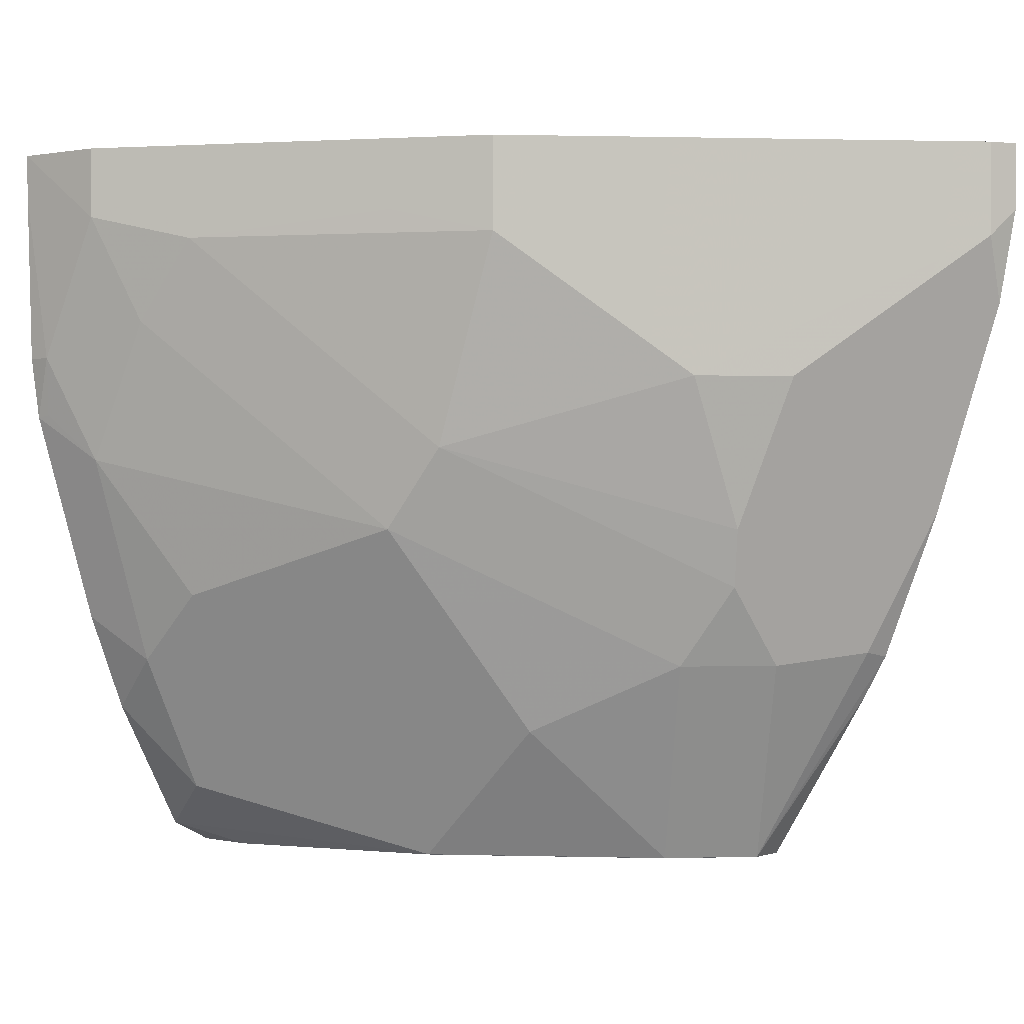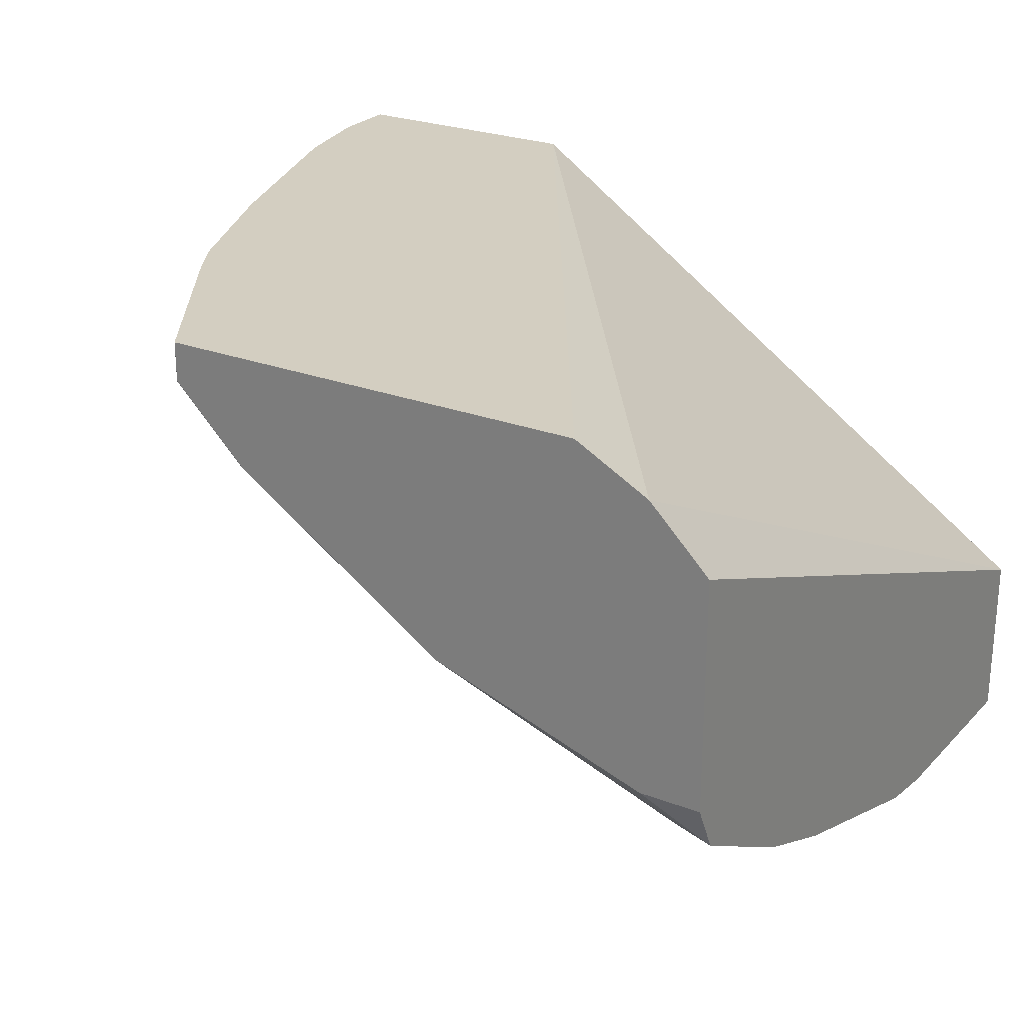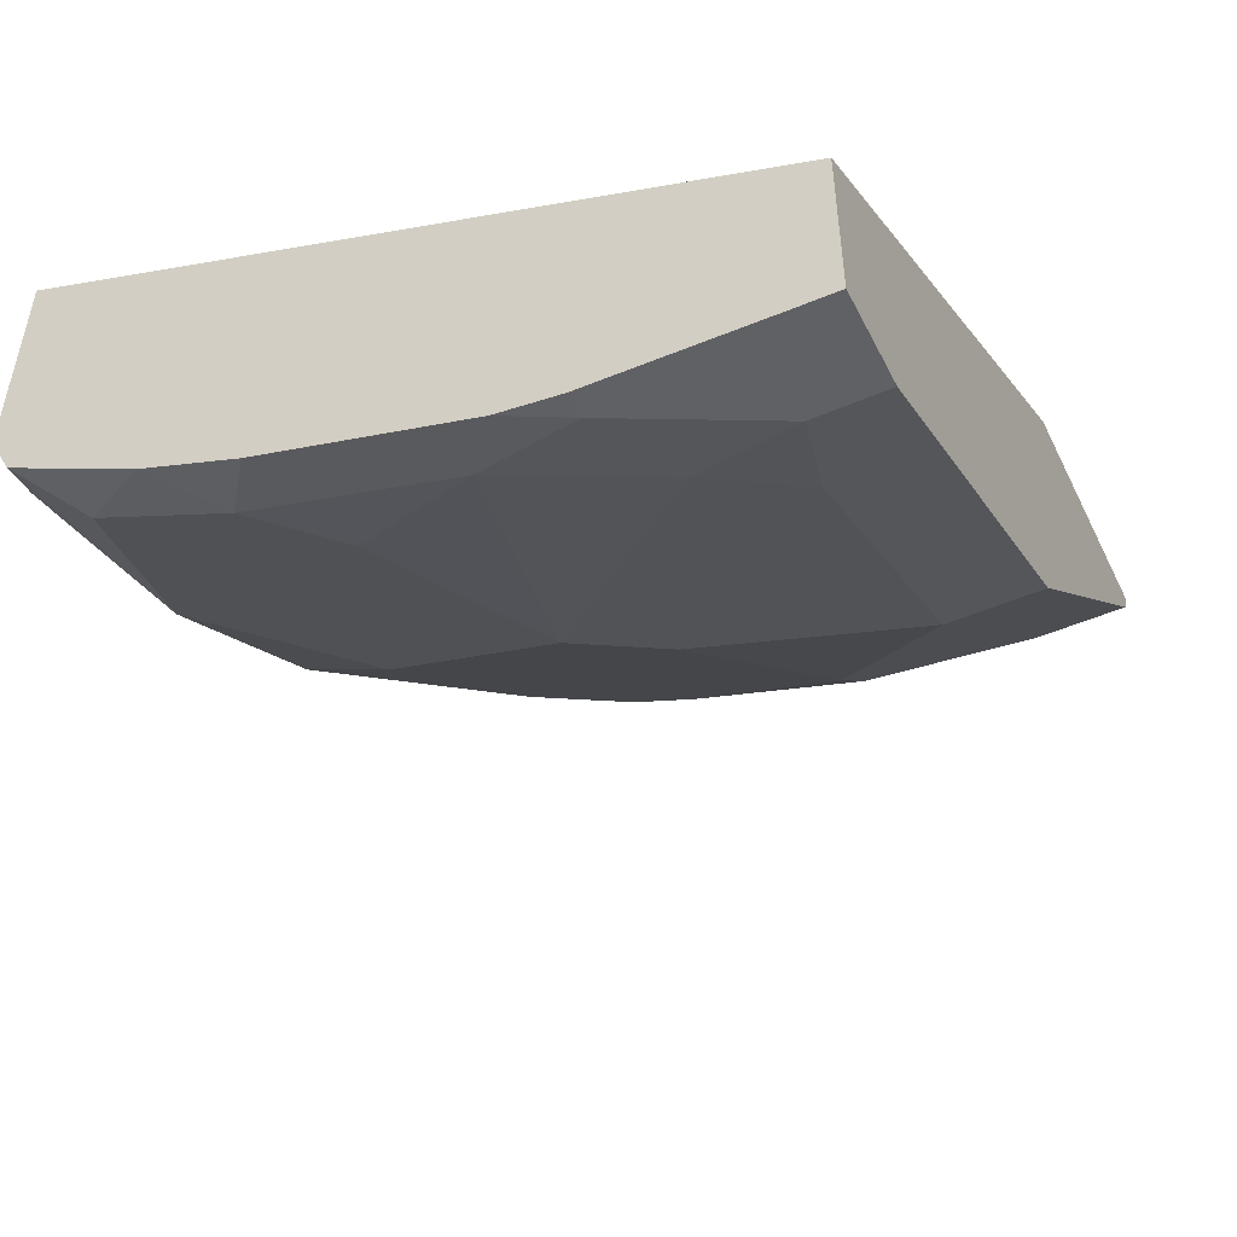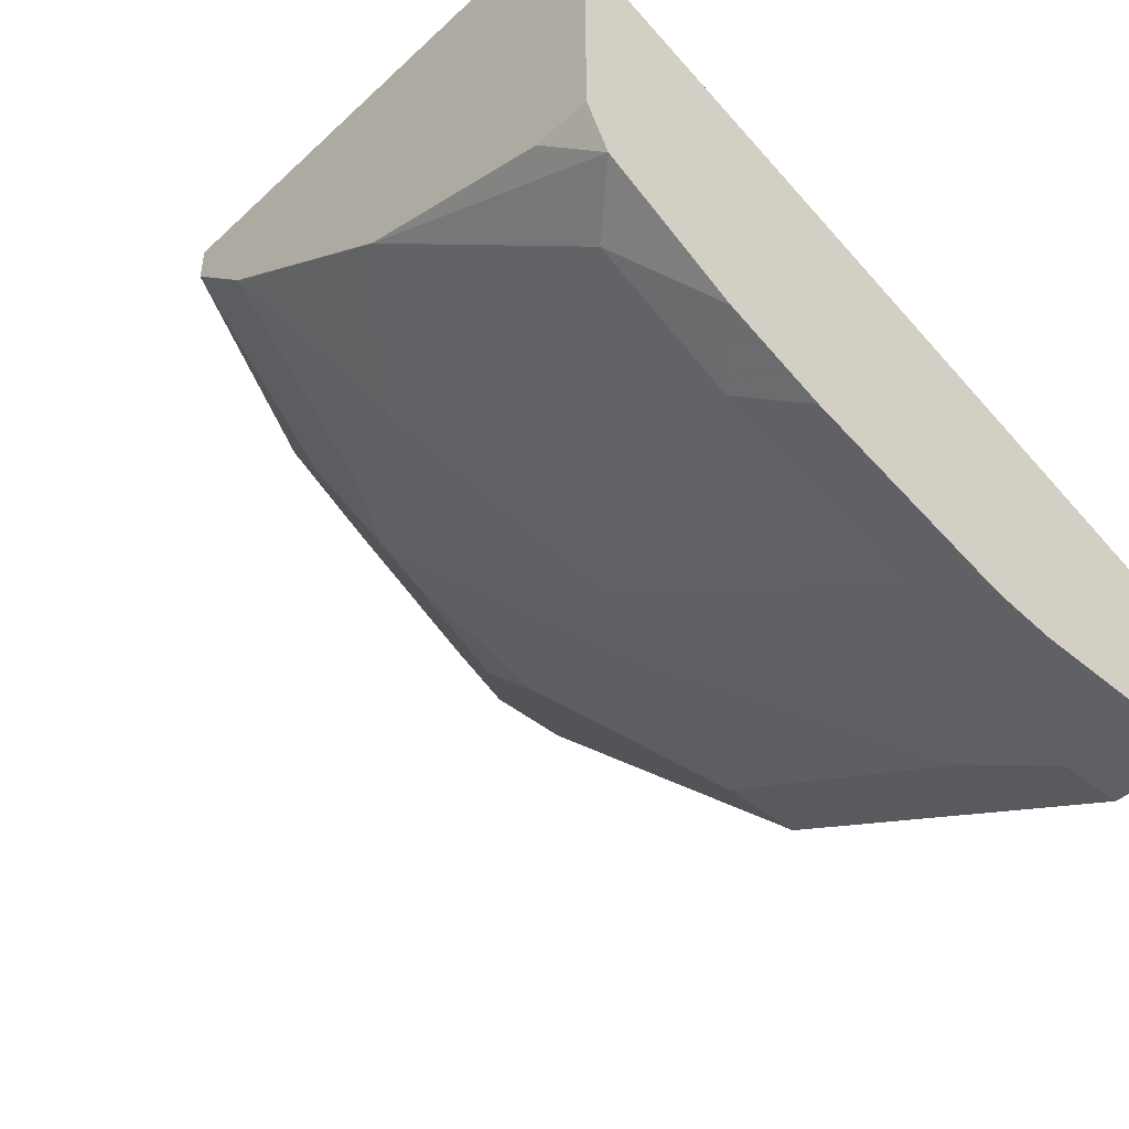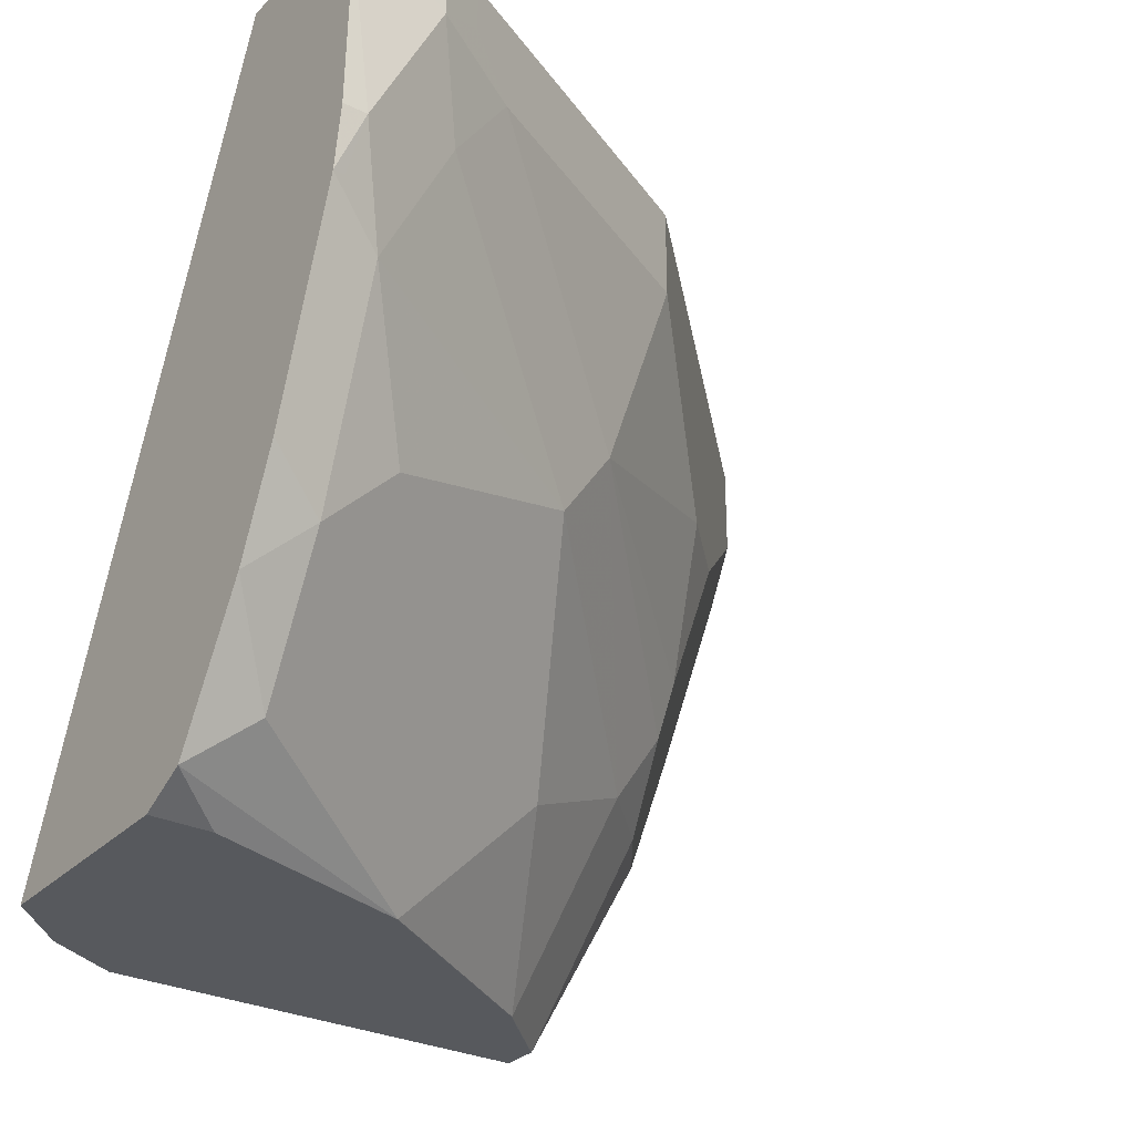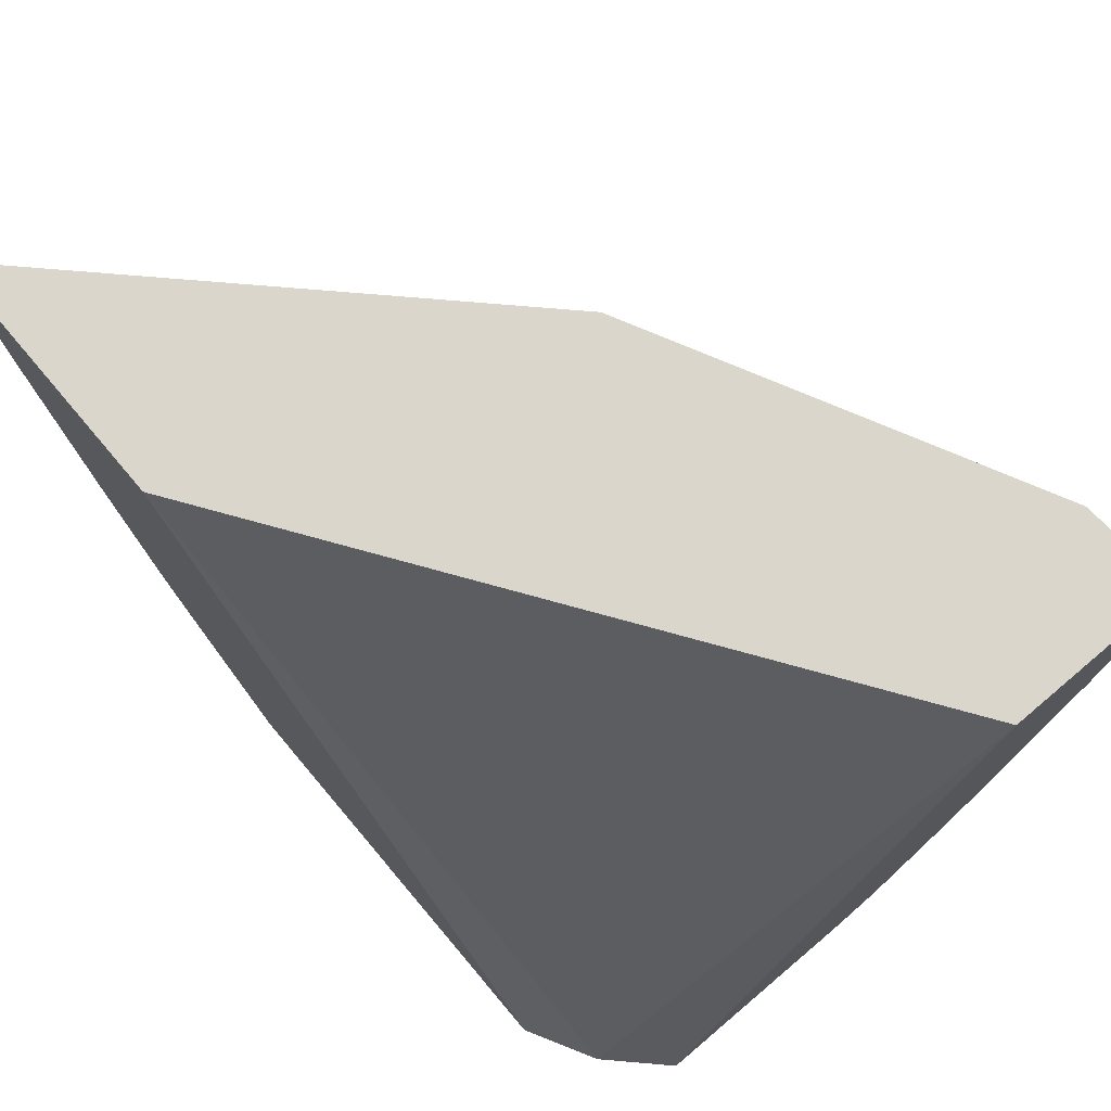
<metadata>
{"format":"obj","ext":"obj","renderer":"f3d","projection":"perspective","resolution":1024,"background":"white","views":[{"elev":0.6,"azim":-140.4,"up":"+Y"},{"elev":25.2,"azim":31.7,"up":"+Z"},{"elev":-49.6,"azim":115.5,"up":"+Z"},{"elev":-45.0,"azim":46.7,"up":"+Z"},{"elev":-29.5,"azim":144.7,"up":"+Y"},{"elev":73.9,"azim":49.8,"up":"+Y"}]}
</metadata>
<code>
v -0.2009 -0.3553 -0.6271
v -0.2299 -0.7277 -0.4438
v -0.2126 -0.7277 -0.4611
v -0.2009 -0.7277 -0.4728
v -0.2009 -0.3553 -0.7127
v -0.4977 -0.3553 -0.4244
v -0.2659 -0.7277 -0.4244
v -0.2009 -0.7277 -0.5855
v -0.2009 -0.3784 -0.7122
v -0.2484 -0.3904 -0.7098
v -0.2484 -0.3553 -0.7098
v -0.6218 -0.3553 -0.4244
v -0.479 -0.7277 -0.4244
v -0.2009 -0.7159 -0.6094
v -0.2306 -0.7277 -0.5855
v -0.2009 -0.4614 -0.7098
v -0.213 -0.4614 -0.7098
v -0.2489 -0.3553 -0.7096
v -0.2662 -0.4437 -0.6921
v -0.2958 -0.4022 -0.6861
v -0.2721 -0.3786 -0.698
v -0.6209 -0.3553 -0.4263
v -0.6218 -0.3889 -0.4244
v -0.479 -0.7276 -0.4244
v -0.479 -0.7277 -0.4435
v -0.2307 -0.692 -0.6211
v -0.2009 -0.6483 -0.6484
v -0.3372 -0.7276 -0.5501
v -0.337 -0.7277 -0.55
v -0.2009 -0.4922 -0.7051
v -0.2307 -0.5146 -0.6921
v -0.2071 -0.491 -0.7039
v -0.2721 -0.3553 -0.698
v -0.3727 -0.5501 -0.6211
v -0.4023 -0.5087 -0.6152
v -0.3667 -0.4022 -0.6507
v -0.3904 -0.3904 -0.6388
v -0.3186 -0.3553 -0.6747
v -0.6151 -0.3553 -0.4377
v -0.6151 -0.4022 -0.4377
v -0.613 -0.4356 -0.4244
v -0.4791 -0.7276 -0.4436
v -0.5339 -0.6404 -0.4244
v -0.4436 -0.7276 -0.4792
v -0.4435 -0.7277 -0.479
v -0.2307 -0.6211 -0.6566
v -0.2009 -0.5987 -0.6696
v -0.3372 -0.5856 -0.6211
v -0.4082 -0.6566 -0.5501
v -0.2662 -0.5856 -0.6566
v -0.4791 -0.6211 -0.5146
v -0.4377 -0.4022 -0.6152
v -0.5087 -0.5797 -0.5087
v -0.5146 -0.5501 -0.5146
v -0.5087 -0.4733 -0.5442
v -0.3904 -0.3553 -0.6388
v -0.4263 -0.3553 -0.6209
v -0.5087 -0.3553 -0.5442
v -0.6093 -0.4318 -0.4318
v -0.5442 -0.4733 -0.5087
v -0.5775 -0.542 -0.4244
v -0.5738 -0.5383 -0.4318
v -0.5469 -0.6178 -0.4244
v -0.5442 -0.6152 -0.4377
v -0.5146 -0.6211 -0.4792
v -0.4377 -0.3553 -0.6152
f 28 49 48
f 29 45 44
f 30 47 31
f 30 31 32
f 31 47 46
f 31 46 50
f 34 49 51
f 34 51 35
f 34 50 48
f 34 48 49
f 35 52 36
f 28 44 49
f 31 50 34
f 28 29 44
f 53 60 54
f 26 48 46
f 26 28 48
f 26 46 27
f 25 44 45
f 25 42 44
f 24 43 42
f 23 40 41
f 22 40 23
f 22 39 40
f 21 38 33
f 21 37 38
f 20 37 21
f 20 36 37
f 35 51 53
f 27 46 47
f 35 53 54
f 44 51 49
f 35 55 52
f 61 64 63
f 61 62 64
f 59 60 62
f 54 60 55
f 53 62 60
f 53 64 62
f 53 65 64
f 52 58 66
f 52 55 58
f 52 66 57
f 51 65 53
f 46 48 50
f 20 35 36
f 35 54 55
f 44 65 51
f 42 64 65
f 42 63 64
f 42 43 63
f 41 62 61
f 41 59 62
f 40 55 60
f 40 59 41
f 39 55 40
f 39 58 55
f 37 57 56
f 37 52 57
f 37 56 38
f 36 52 37
f 42 65 44
f 19 35 20
f 40 60 59
f 19 31 34
f 2 15 8
f 2 29 15
f 2 45 29
f 2 25 45
f 2 13 25
f 2 7 13
f 1 6 2
f 1 12 6
f 1 22 12
f 1 39 22
f 1 58 39
f 1 66 58
f 1 57 66
f 1 56 57
f 1 38 56
f 1 33 38
f 1 18 33
f 1 11 18
f 1 5 11
f 1 16 9
f 1 30 16
f 1 47 30
f 1 27 47
f 1 14 27
f 1 8 14
f 1 4 8
f 1 3 4
f 1 2 3
f 19 34 35
f 2 8 4
f 2 4 3
f 1 9 5
f 5 9 10
f 18 21 33
f 2 6 7
f 17 32 31
f 17 30 32
f 16 30 17
f 15 29 28
f 14 28 26
f 14 26 27
f 13 42 25
f 13 24 42
f 12 22 23
f 10 21 18
f 10 20 21
f 10 19 20
f 10 31 19
f 14 15 28
f 10 18 11
f 10 17 31
f 5 10 11
f 6 23 41
f 6 41 61
f 6 12 23
f 6 63 43
f 6 43 24
f 6 61 63
f 6 24 13
f 6 13 7
f 8 15 14
f 9 16 17
f 9 17 10

</code>
